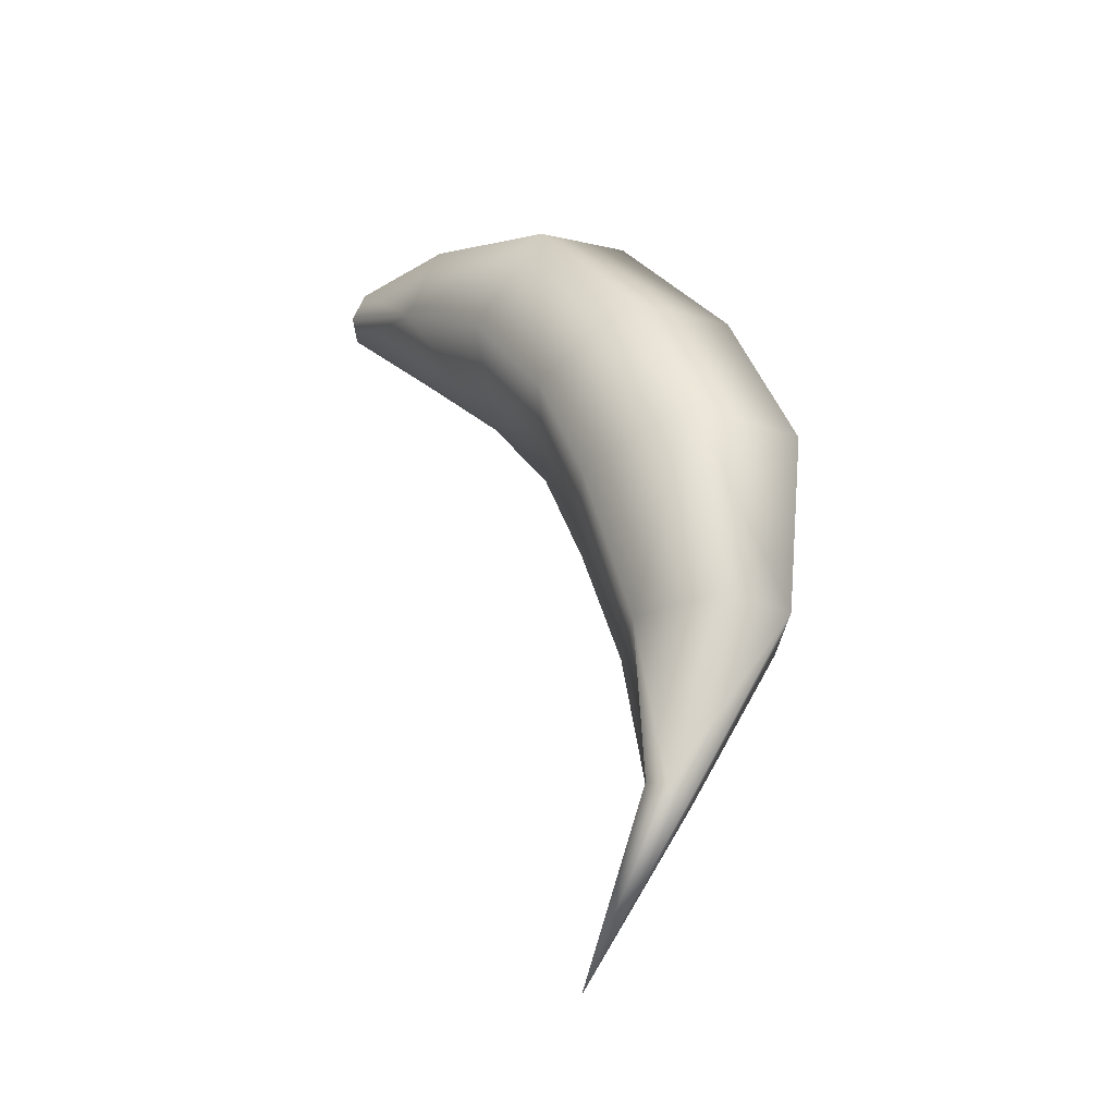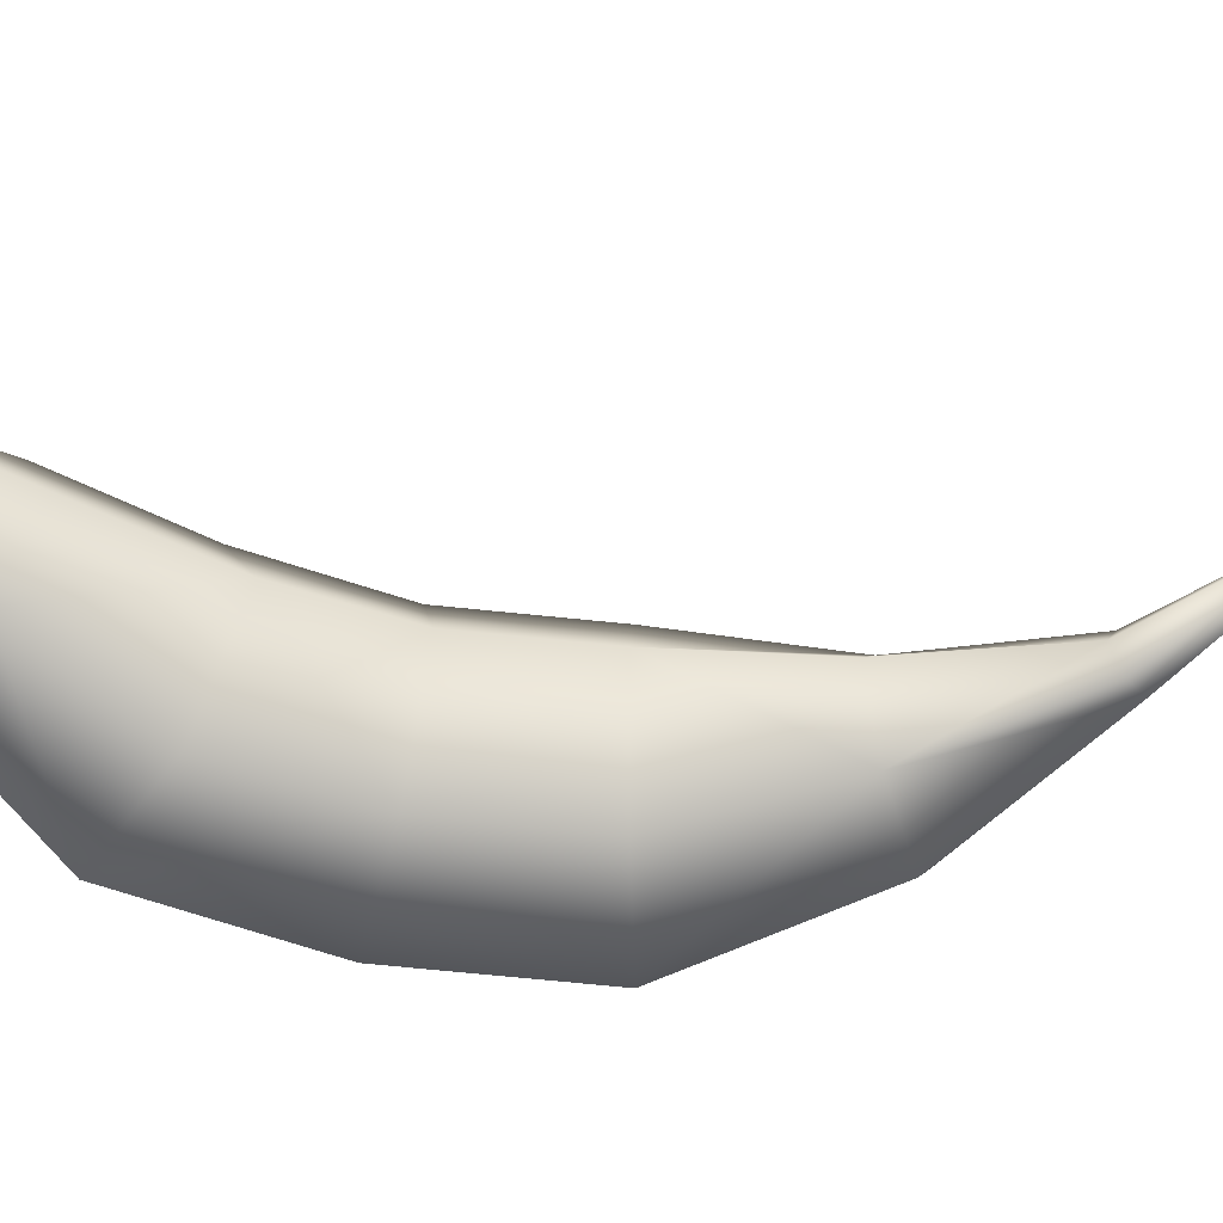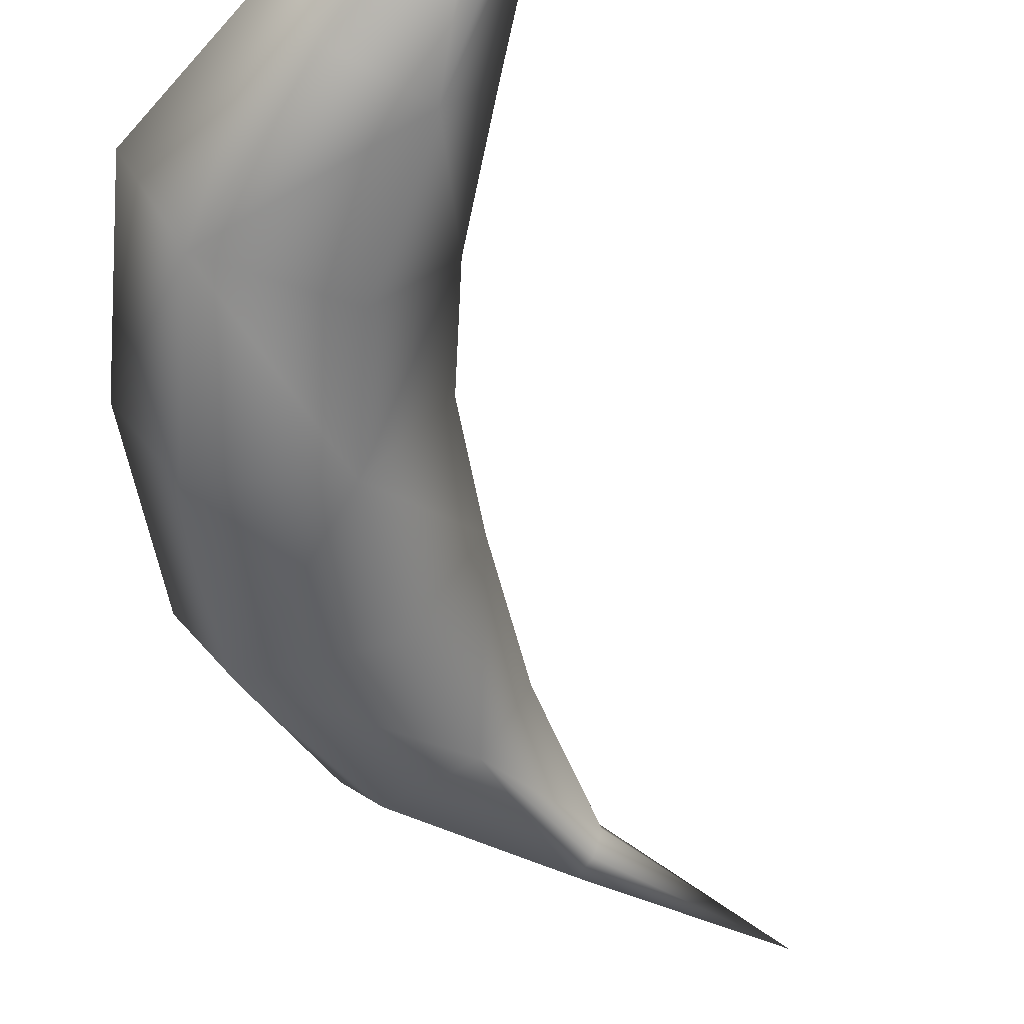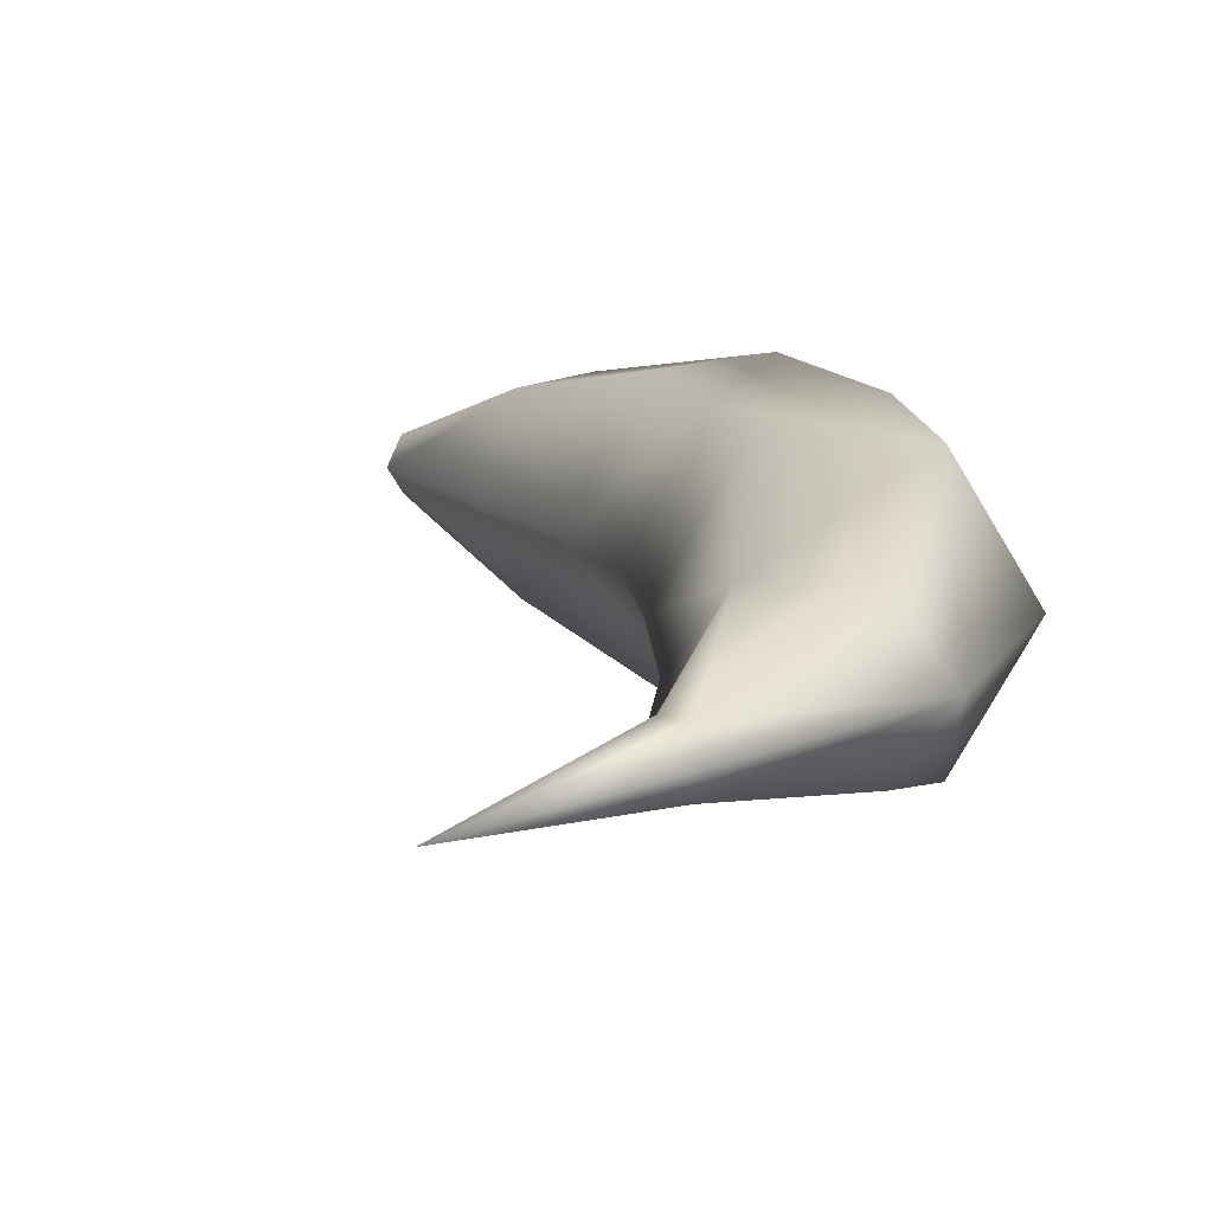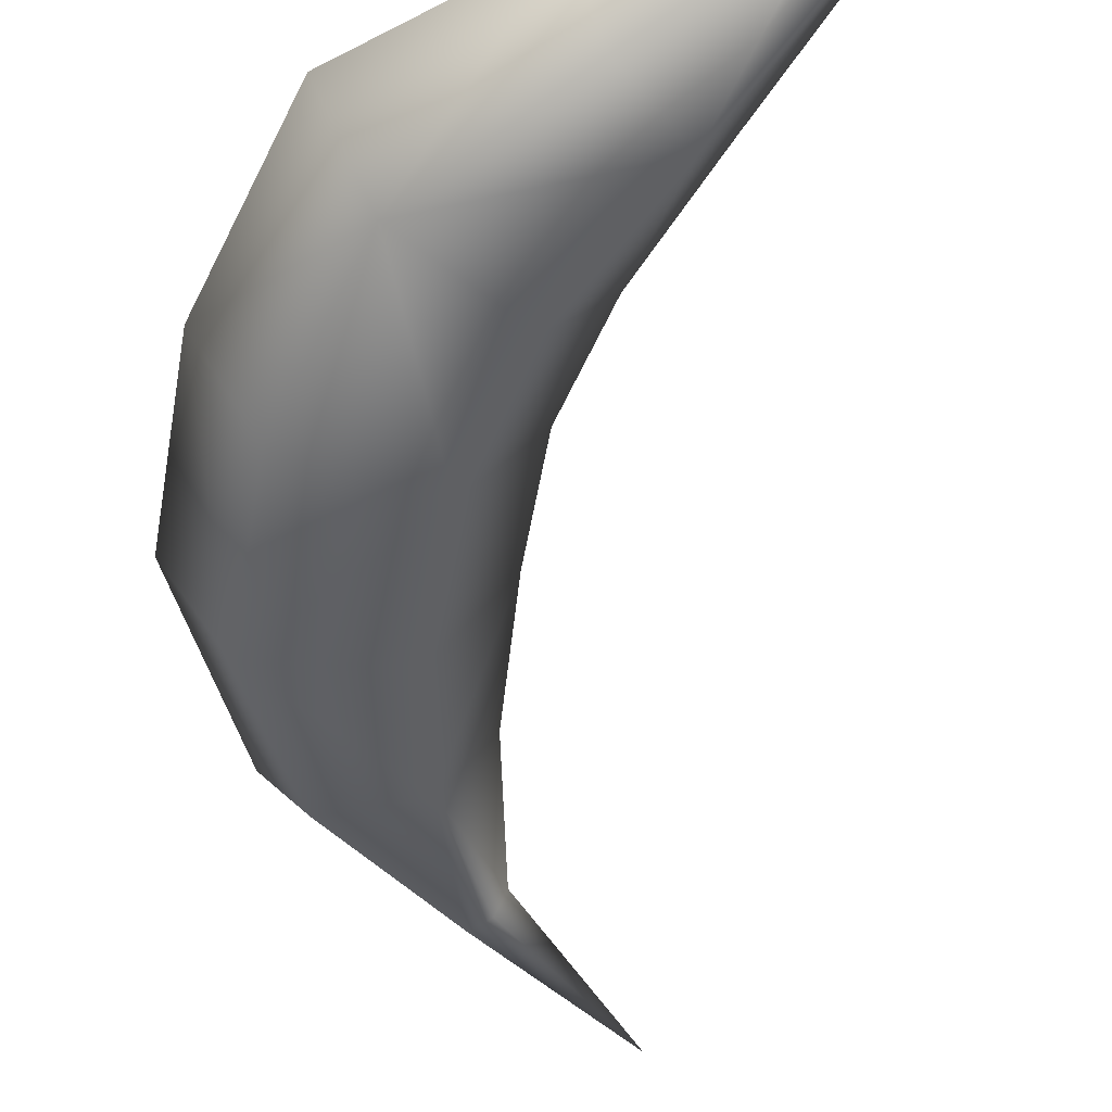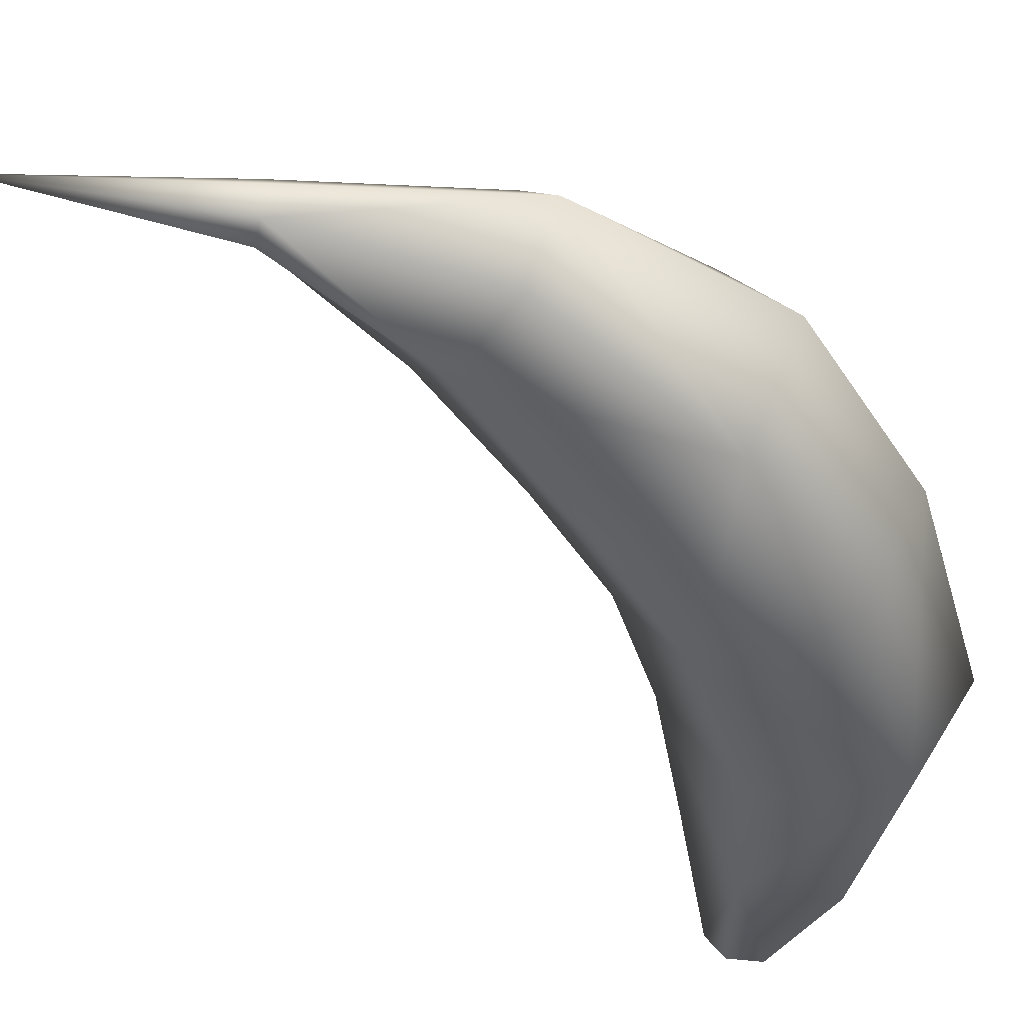
<metadata>
{"format":"obj","ext":"obj","renderer":"f3d","projection":"perspective","resolution":1024,"background":"white","views":[{"elev":-37.9,"azim":-150.7,"up":"+Z"},{"elev":-54.9,"azim":103.9,"up":"+Y"},{"elev":-55.2,"azim":29.9,"up":"+Y"},{"elev":12.6,"azim":-166.9,"up":"+Y"},{"elev":-51.4,"azim":9.8,"up":"+Y"},{"elev":-49.4,"azim":-128.6,"up":"+Y"}]}
</metadata>
<code>
v 11.34 2.997 21.47
v 6.436 3.033 20.64
v 1.015 3.047 18.69
v -2.769 2.957 13.36
v -4.845 2.836 7.599
v -4.052 2.667 1.209
v -0.4262 2.493 -4.032
v 3.284 2.344 -9.254
v 11.58 2.251 21.03
v 7.062 0.4882 19.52
v 2.282 -0.4686 17.28
v -1.05 -0.5497 12.51
v -2.937 -0.6593 7.272
v -2.644 0.7547 1.332
v -0.08266 1.765 -3.834
v 12.1 2.221 20.1
v 8.373 0.4137 17.15
v 4.896 -0.5743 14.27
v 2.468 -0.6373 10.64
v 0.9601 -0.7251 6.445
v 0.2145 0.7254 1.483
v 0.6213 1.765 -3.475
v 12.36 2.939 19.62
v 9.058 2.884 15.91
v 6.242 2.836 12.68
v 4.267 2.782 9.617
v 2.949 2.705 5.944
v 1.666 2.608 1.51
v 0.9818 2.495 -3.314
v 12.11 3.686 20.07
v 8.432 5.429 17.03
v 4.976 6.351 14.1
v 2.548 6.288 10.46
v 1.04 6.2 6.271
v 0.2584 4.521 1.387
v 0.6382 3.224 -3.512
v 11.6 3.715 20.99
v 7.12 5.504 19.39
v 2.362 6.457 17.1
v -0.9698 6.376 12.33
v -2.857 6.266 7.098
v -2.6 4.55 1.237
v -0.0658 3.223 -3.871
v 12.2 2.966 20.63
g Cylinder02
f 1 9 44
f 1 2 9
f 2 10 9
f 2 3 11
f 2 11 10
f 3 4 11
f 4 12 11
f 4 5 13
f 4 13 12
f 5 6 13
f 6 14 13
f 6 7 15
f 6 15 14
f 7 8 15
f 9 16 44
f 9 10 17
f 9 17 16
f 10 11 17
f 11 18 17
f 11 12 19
f 11 19 18
f 12 13 19
f 13 20 19
f 13 14 21
f 13 21 20
f 14 15 21
f 15 22 21
f 15 8 22
f 16 23 44
f 16 17 23
f 17 24 23
f 17 18 25
f 17 25 24
f 18 19 25
f 19 26 25
f 19 20 27
f 19 27 26
f 20 21 27
f 21 28 27
f 21 22 29
f 21 29 28
f 22 8 29
f 23 30 44
f 23 24 31
f 23 31 30
f 24 25 31
f 25 32 31
f 25 26 33
f 25 33 32
f 26 27 33
f 27 34 33
f 27 28 35
f 27 35 34
f 28 29 35
f 29 36 35
f 29 8 36
f 30 37 44
f 30 31 37
f 31 38 37
f 31 32 39
f 31 39 38
f 32 33 39
f 33 40 39
f 33 34 41
f 33 41 40
f 34 35 41
f 35 42 41
f 35 36 43
f 35 43 42
f 36 8 43
f 37 1 44
f 37 38 2
f 37 2 1
f 38 39 2
f 39 3 2
f 39 40 4
f 39 4 3
f 40 41 4
f 41 5 4
f 41 42 6
f 41 6 5
f 42 43 6
f 43 7 6
f 43 8 7

</code>
